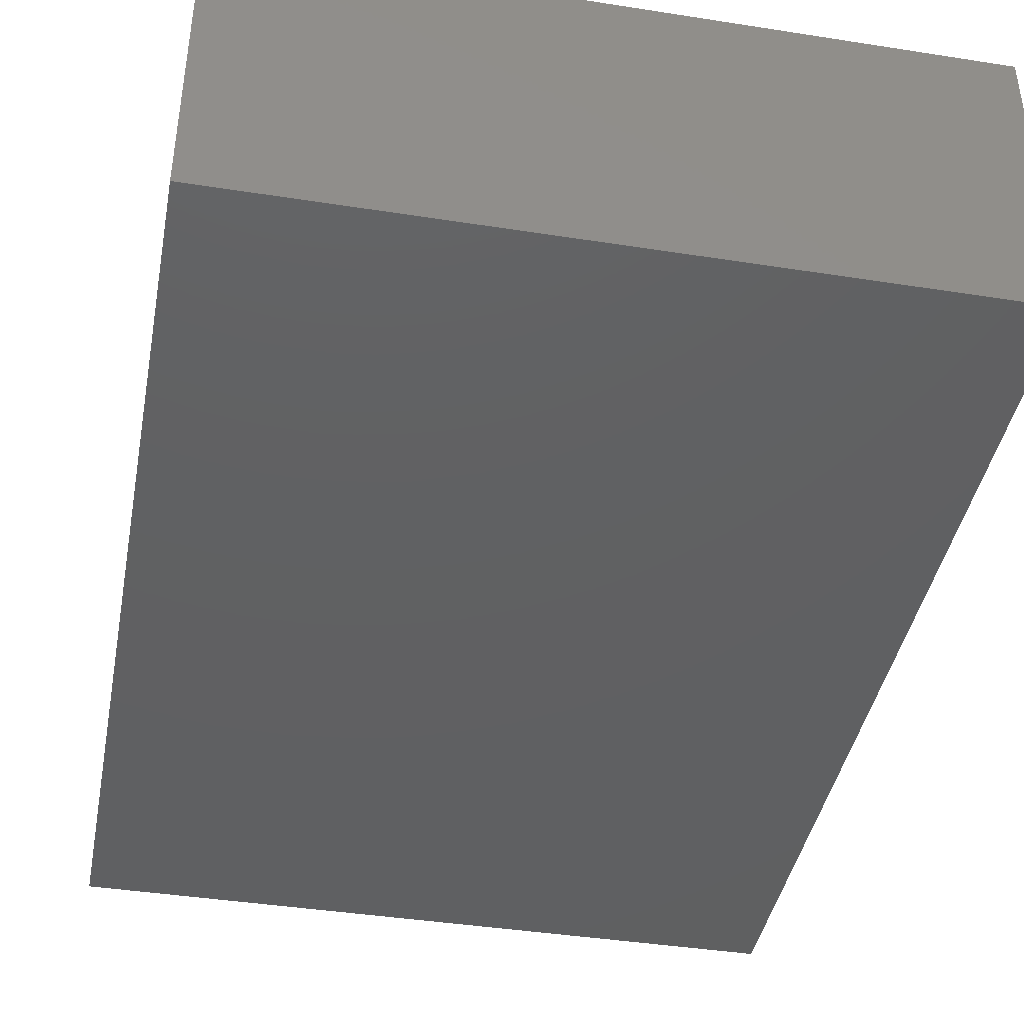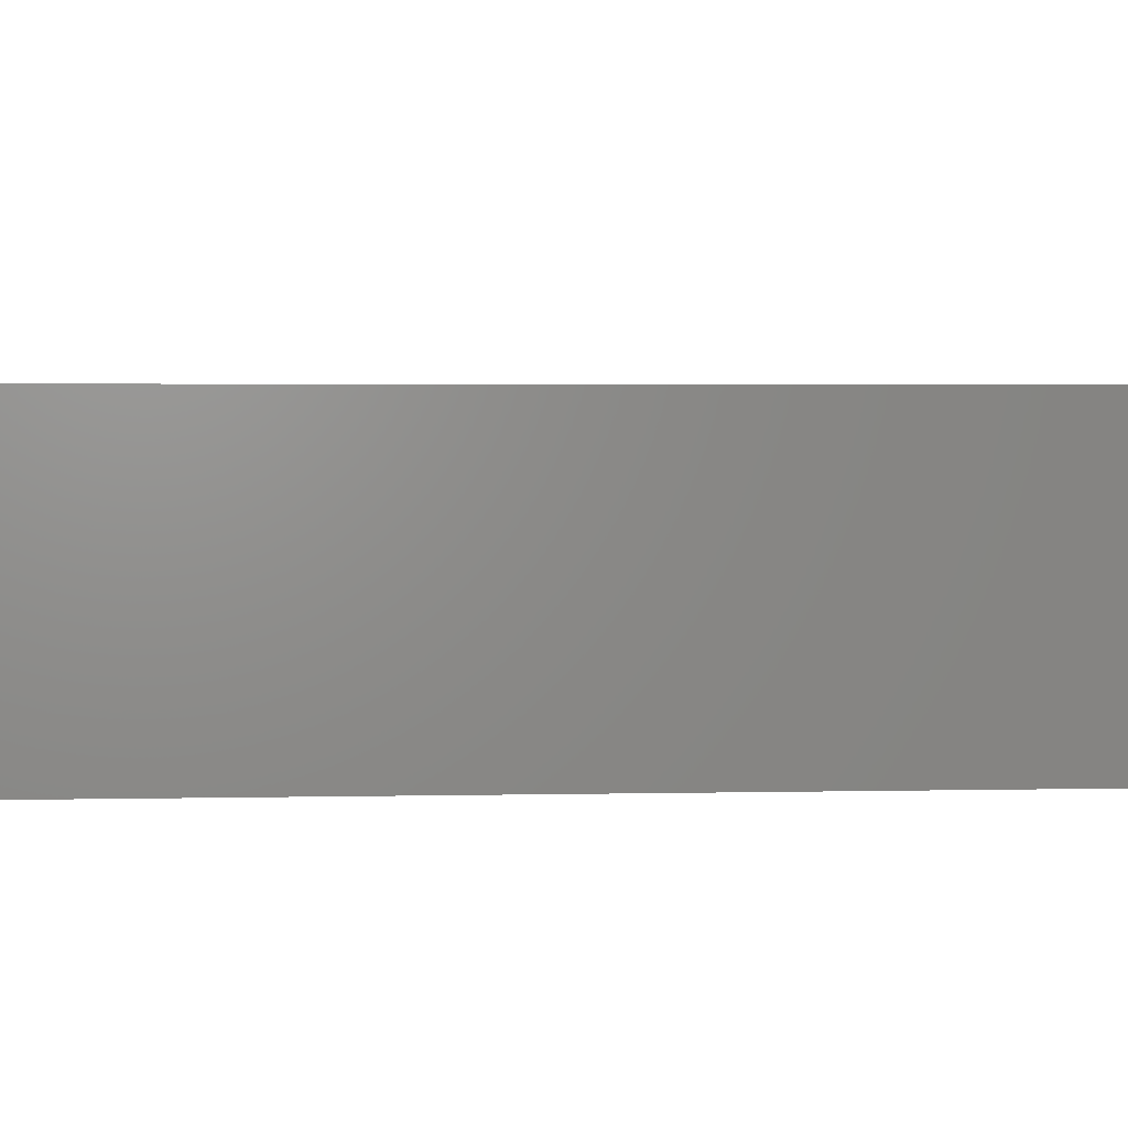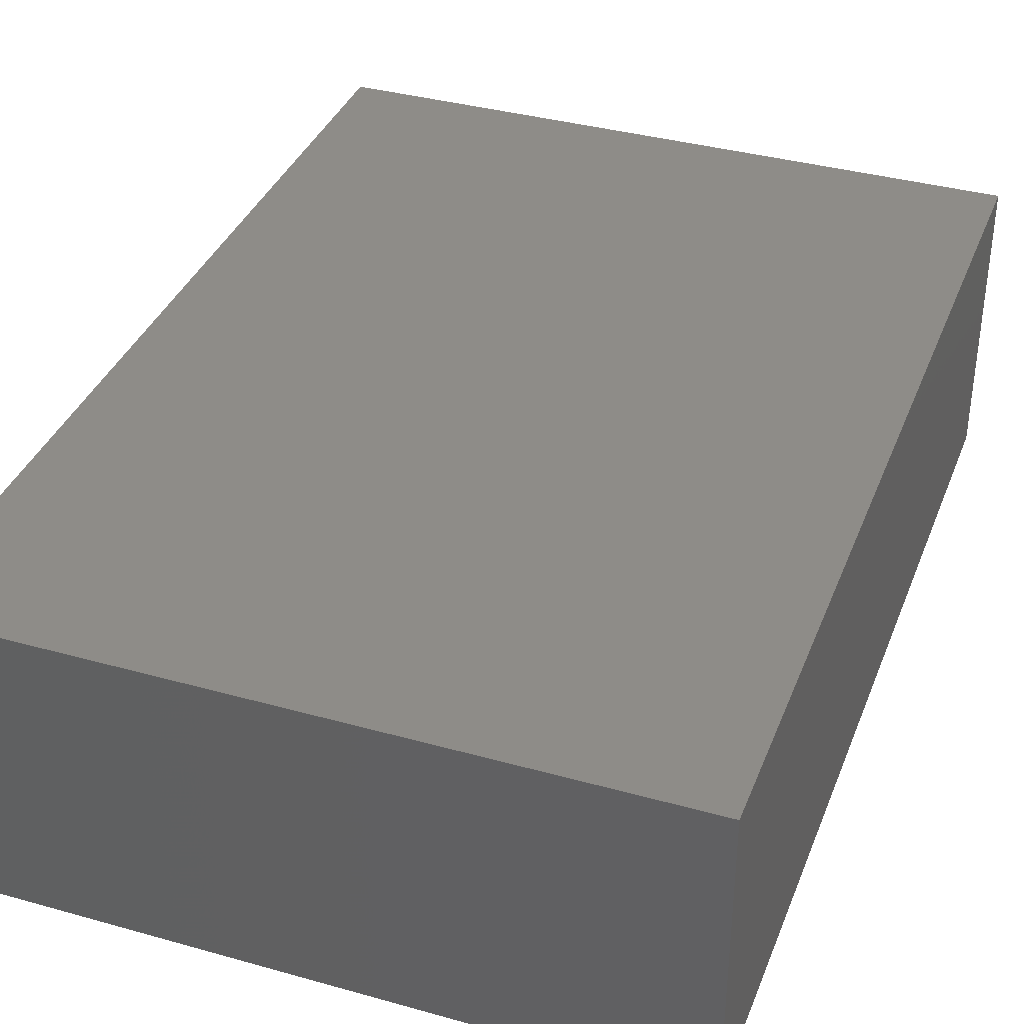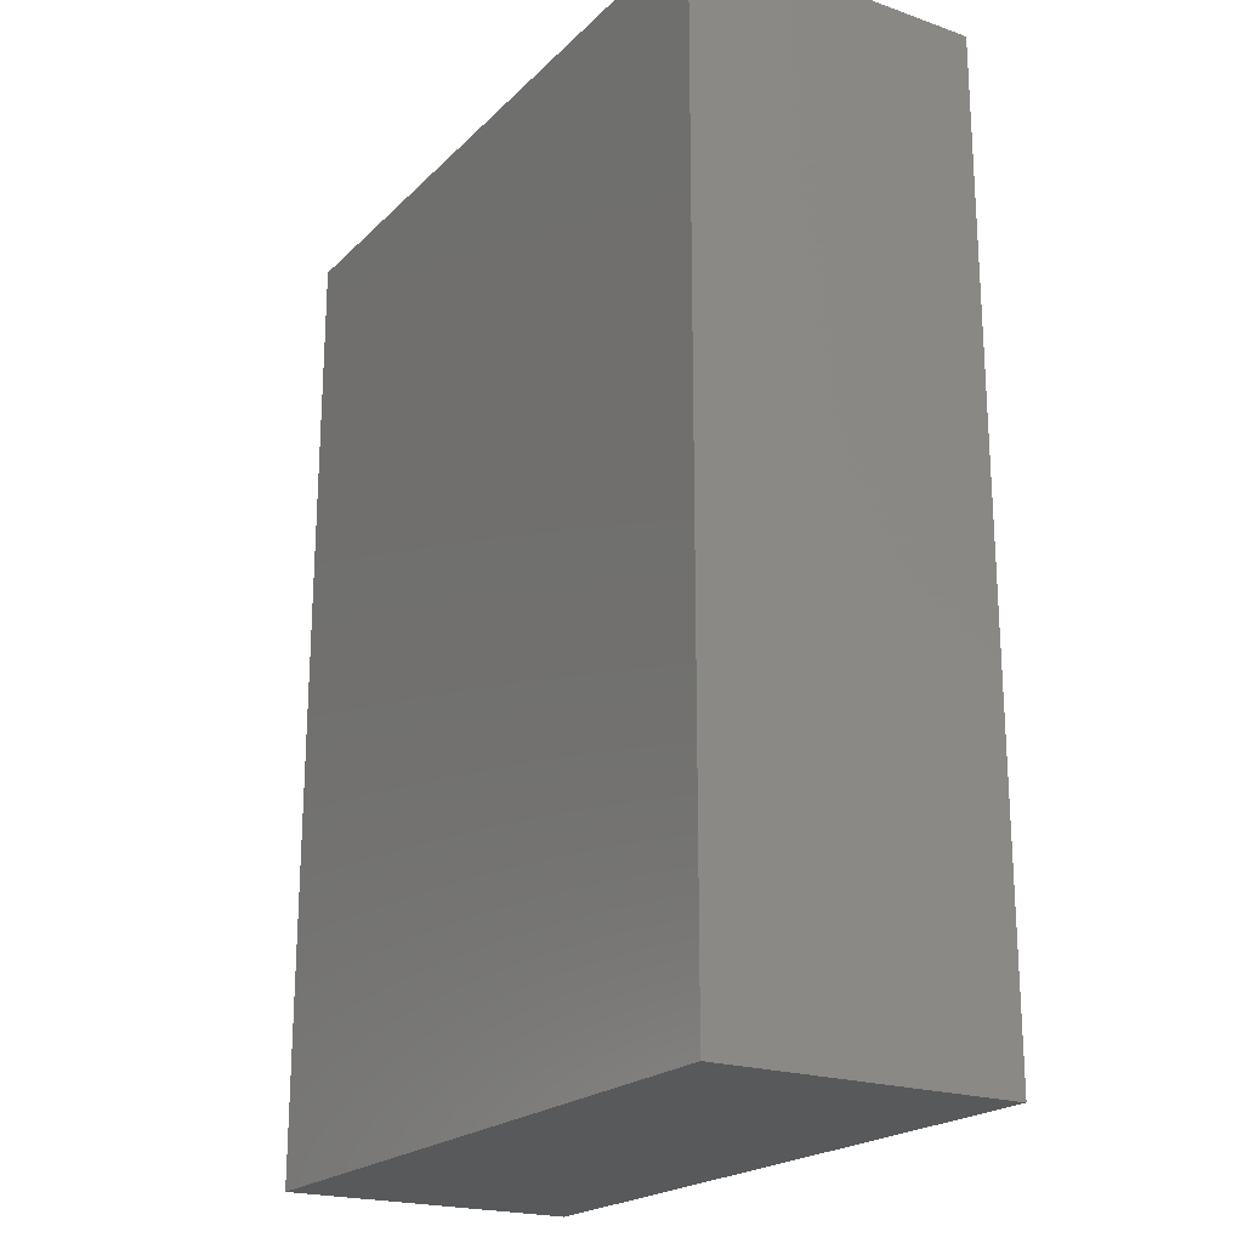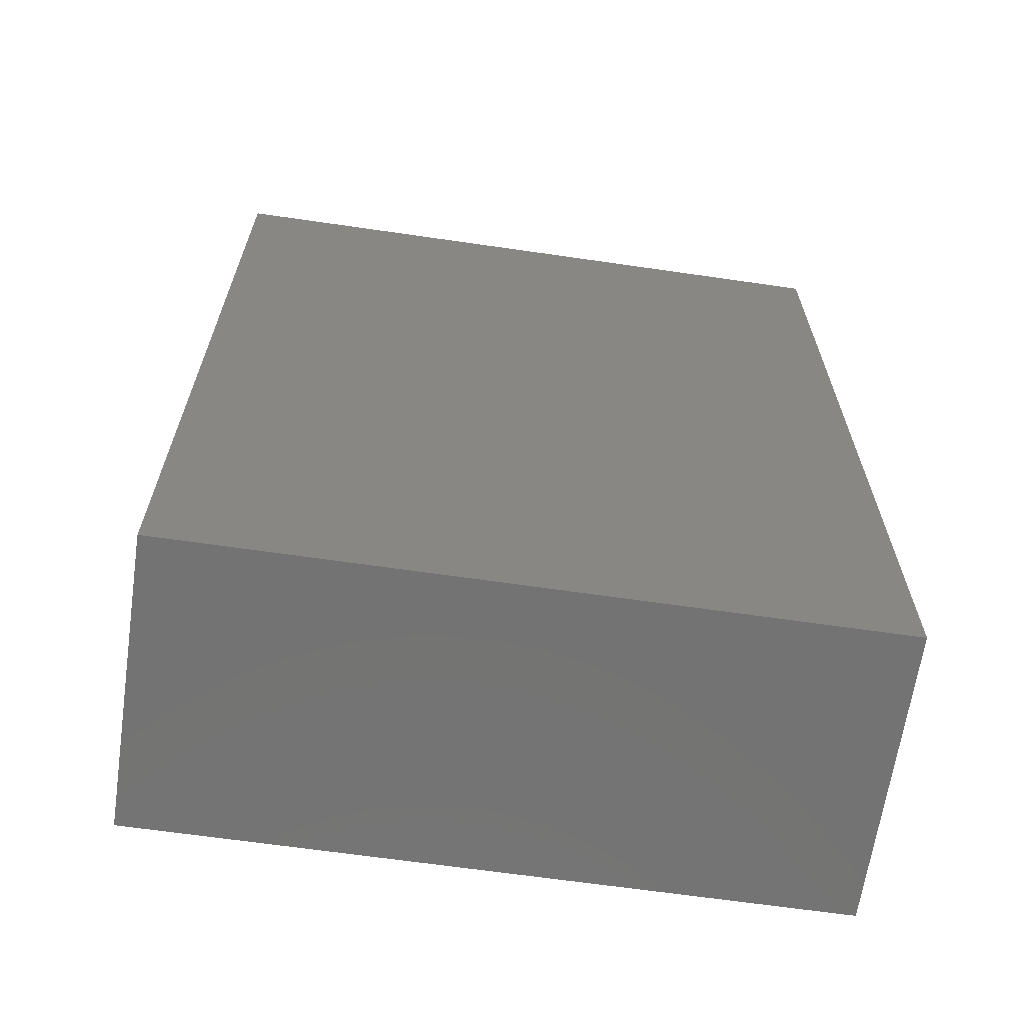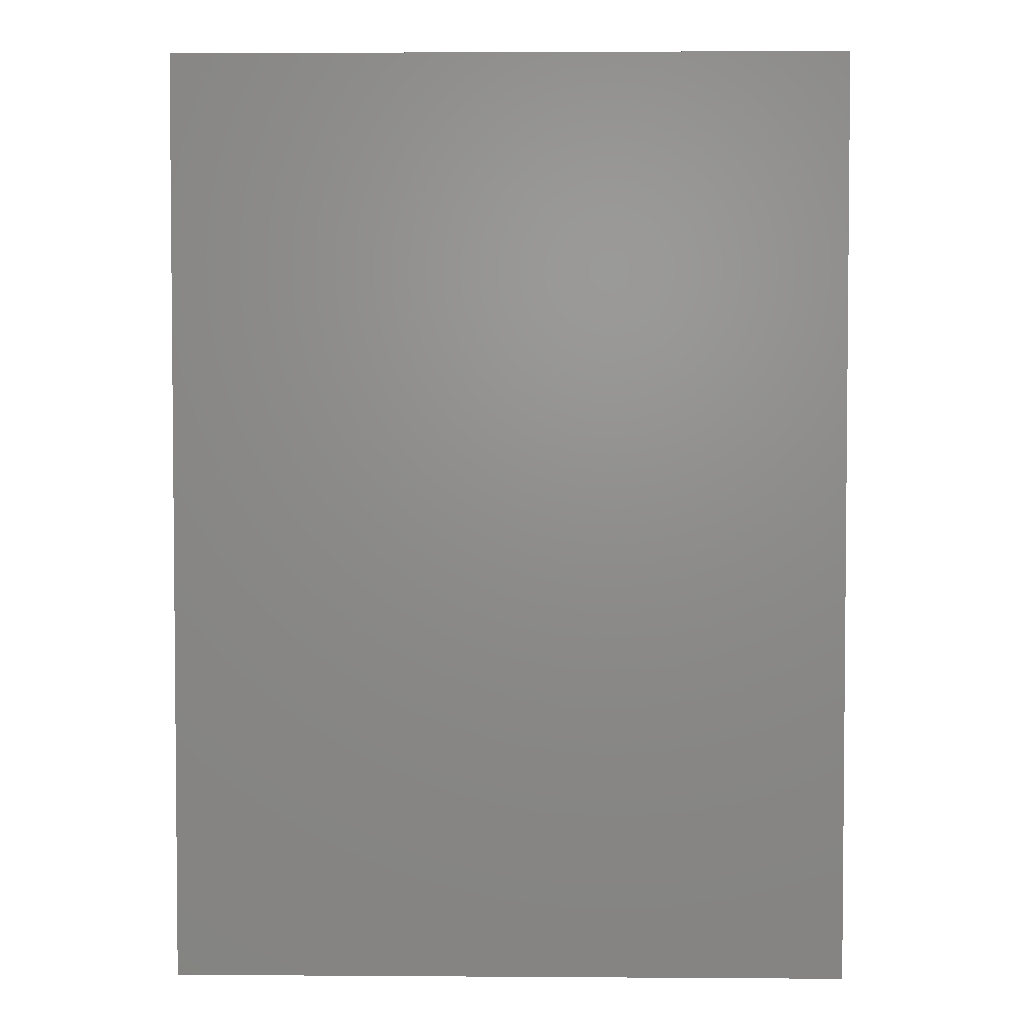
<metadata>
{"format":"stl","ext":"stl","renderer":"f3d","projection":"perspective","resolution":1024,"background":"white","views":[{"elev":-41.7,"azim":169.3,"up":"+Z"},{"elev":3.1,"azim":-94.3,"up":"+Z"},{"elev":36.9,"azim":-160.1,"up":"+Z"},{"elev":-21.2,"azim":58.3,"up":"+Y"},{"elev":-65.4,"azim":171.7,"up":"+Y"},{"elev":3.2,"azim":1.3,"up":"+Y"}]}
</metadata>
<code>
# stl→obj: 8 verts, 12 faces
v -0.3359 0.4922 0.5
v -0.3359 0.1406 0.5
v -0.3359 0.4922 0.6094
v -0.3359 0.1406 0.6094
v -0.08059 0.4922 0.5
v -0.08059 0.4922 0.6094
v -0.08059 0.1406 0.5
v -0.08059 0.1406 0.6094
f 1 2 3
f 3 2 4
f 5 1 6
f 6 1 3
f 7 5 8
f 8 5 6
f 2 7 4
f 4 7 8
f 2 1 7
f 7 1 5
f 4 8 3
f 3 8 6

</code>
